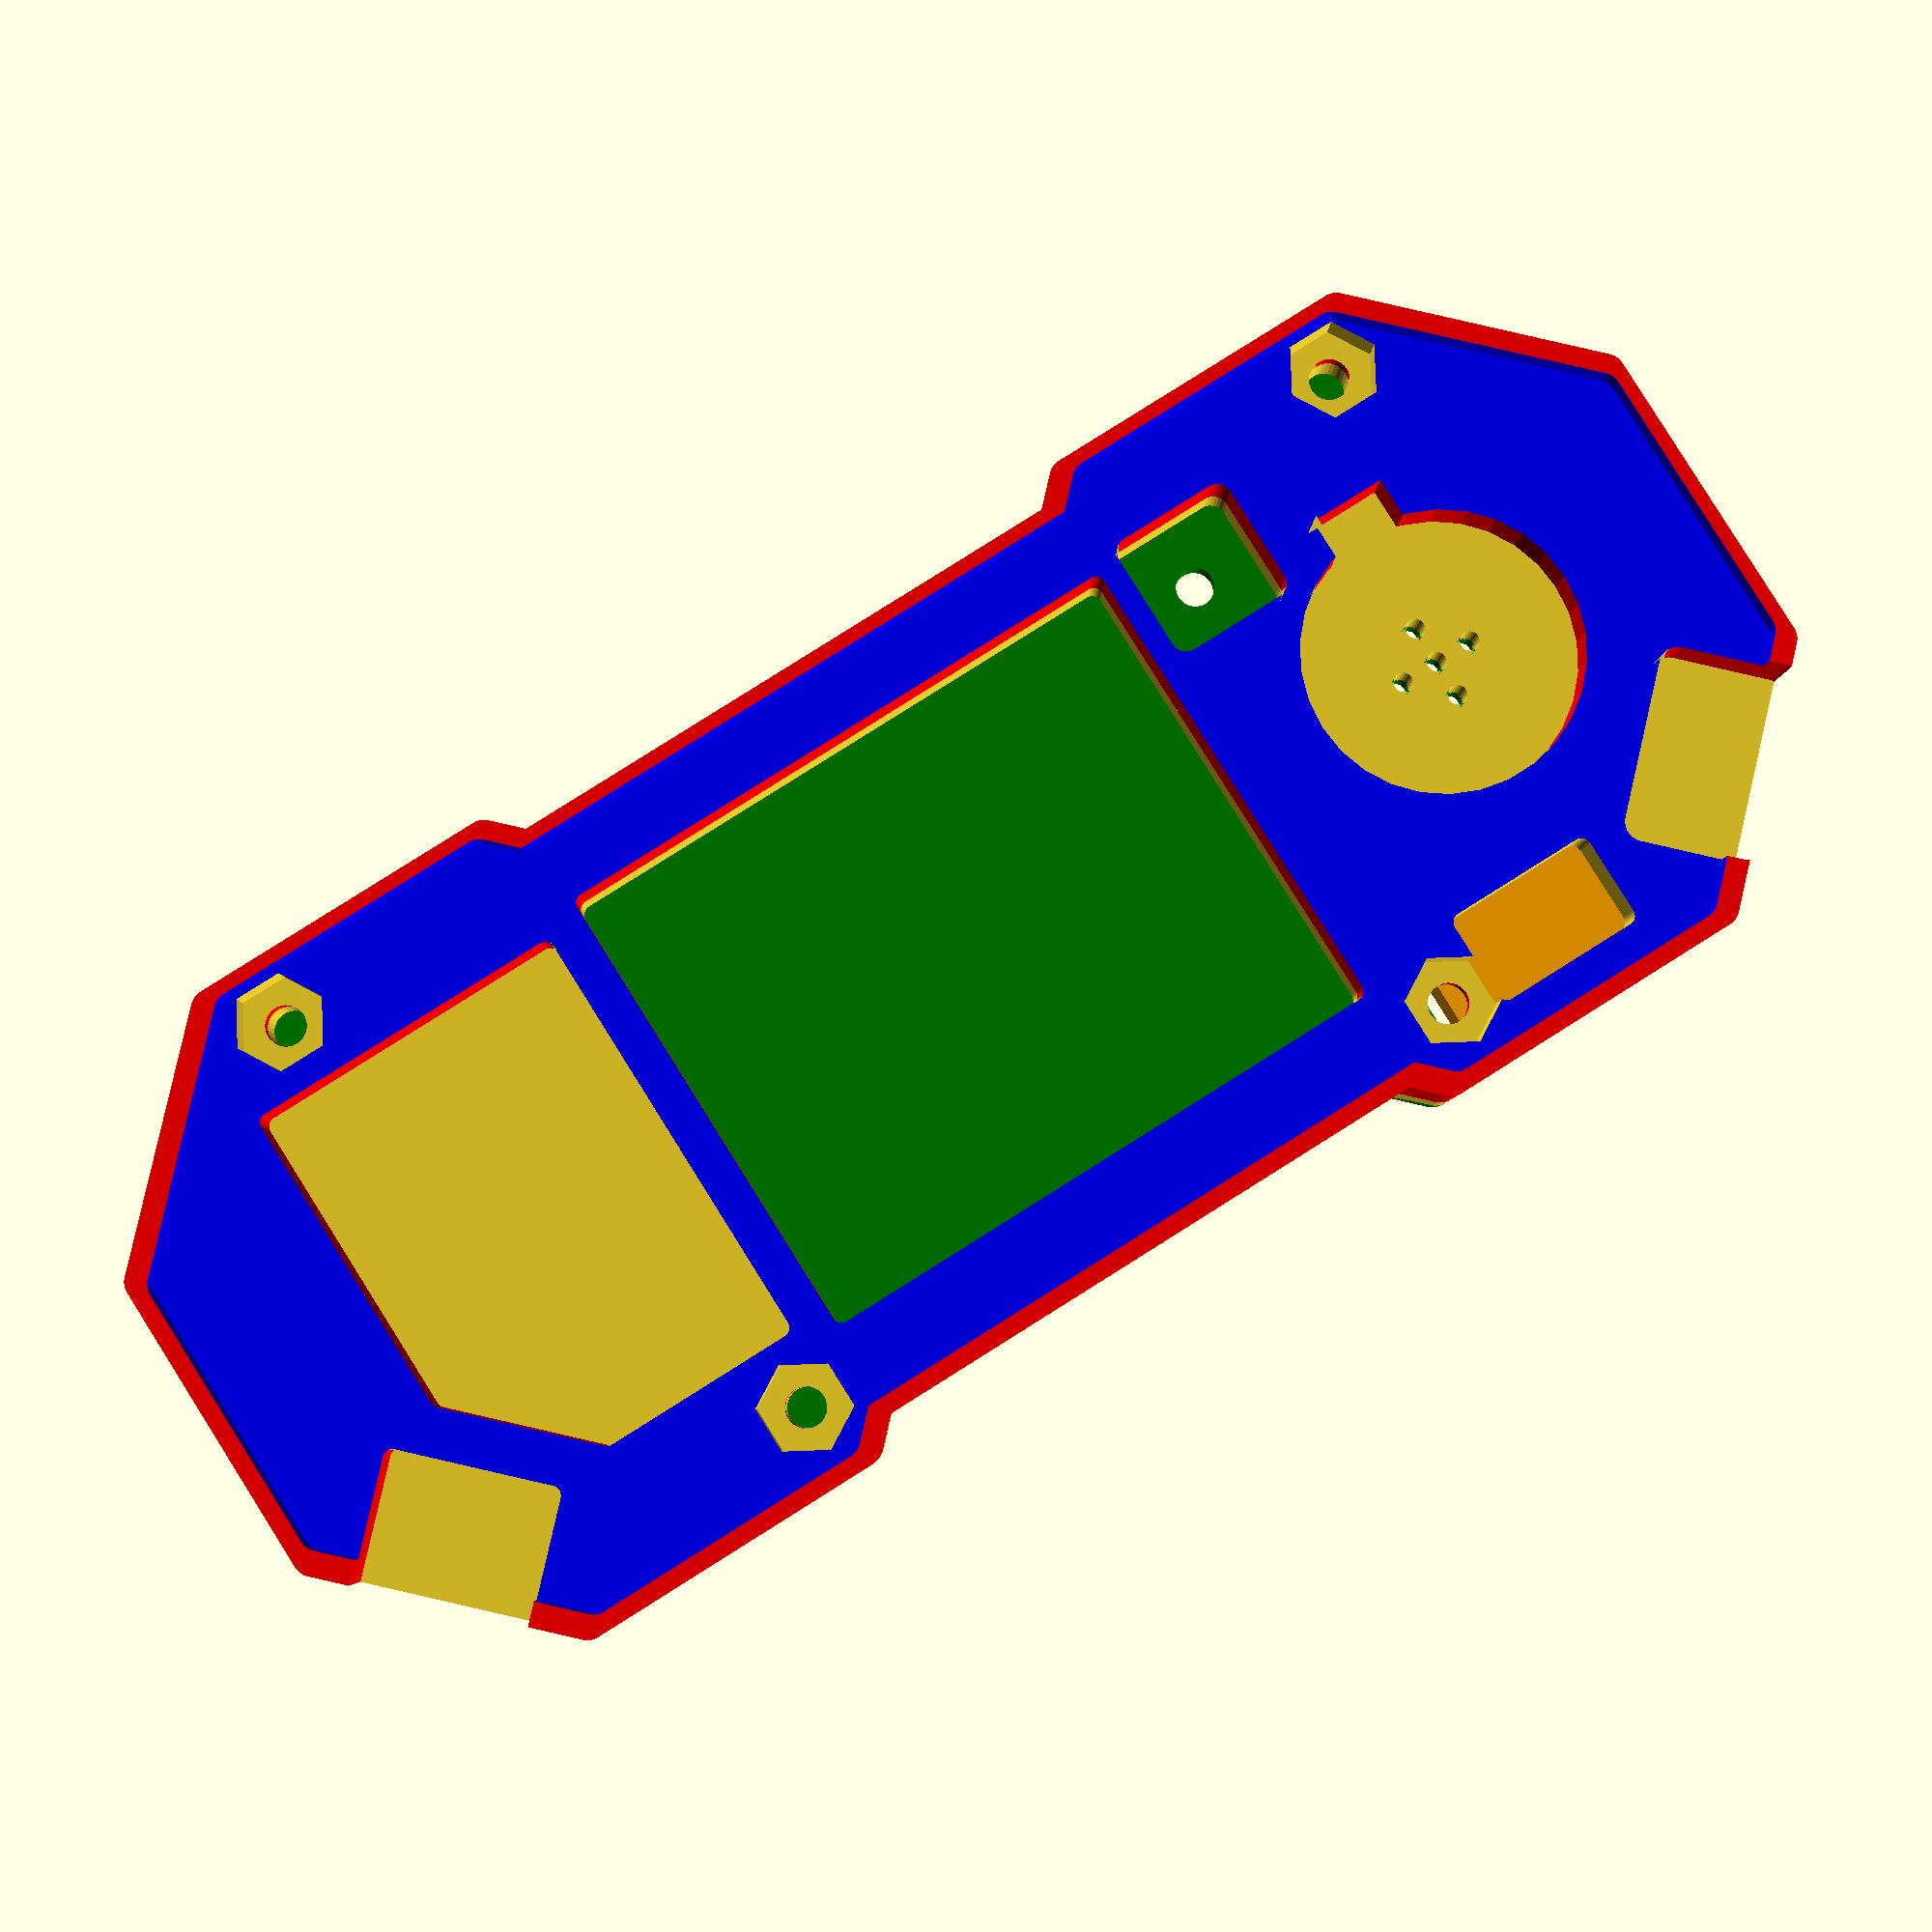
<openscad>
module spike()
{
    minkowski()
    {
        union()
        {
            rotate([0, 0, 360/16]) circle(r=18, $fn=8);
            translate([50, 0, 0]) rotate([0, 0, 360/16]) circle(r=18, $fn=8);
            translate([25, 0]) square([32, 30], center=true);
        }
        circle(r=1, $fn=60);
    }
}

hole_size = 2 + 0.1;
difference()
{
    union()
    {

        color("red") translate([0, 0, 3]) linear_extrude(height=5.1)
        difference()
        {
            translate([-25.5, -0.5]) 
            minkowski()
            {
                spike();
                square(2.0);
            }
            
            
            translate([-19, 15]) circle(d=hole_size, $fn=30);
            translate([19, 15]) circle(d=hole_size, $fn=30);
            
            translate([-31, -15]) circle(d=hole_size, $fn=30);
            translate([31, -15]) circle(d=hole_size, $fn=30);
            
            // Battery
            translate([0, 0]) minkowski()
            {
                square([30, 24], center=true);
                circle(d=1, $fn=30);
            }
            
            /* USB */
            translate([37.0, 11.5]) rotate([0, 0, 45]) minkowski()
            {
                square([6.5, 8], center=true);
                circle(r=0.5, $fn=30);
            }
            
            // Speaker
            translate([-28, 0]) circle(r=7.2, $fn=30);
            translate([-28, -7]) square([4, 4], center=true);
            
            // power
            translate([-36.5, 11.5]) rotate([0, 0, 45]) minkowski()
            {
                square([8, 5], center=true);
                circle(d=2, $fn=30);
            }
            
            //reset
            translate([-20, -10]) minkowski()
            {
                square([5, 5], center=true);
                circle(r=0.8, $fn=30);
            }
            
            //ICs
            translate([23, 0]) minkowski()
            {
                hull()
                {
                    square([10, 22], center=true);
                    translate([8.5, -3]) square([5, 16], center=true);
                }
                circle(r=0.5, $fn=30);
            }
            
            //ISP
            /*translate([-25, 14]) minkowski()
            {
                square([7, 4], center=true);
                circle(r=0.5, $fn=30);
            }*/
        }

        linear_extrude(height=3)
        difference()
        {
            translate([-25.5, -0.5]) 
            minkowski()
            {
                spike();
                square(2.0);
            }
            
            
            translate([-19, 15]) circle(d=hole_size, $fn=30);
            translate([19, 15]) circle(d=hole_size, $fn=30);
            
            translate([-31, -15]) circle(d=hole_size, $fn=30);
            translate([31, -15]) circle(d=hole_size, $fn=30);
            
            // Battery
            translate([0, 0]) minkowski()
            {
                square([30, 24], center=true);
                circle(d=1, $fn=30);
            }
            
            //reset
            translate([-20, -10]) minkowski()
            {
                square([5, 5], center=true);
                circle(r=0.8, $fn=30);
            }
            
            //Speaker
            translate([-28, 0]) circle(r=0.5, $fn=30);
            translate([-30, 0]) circle(r=0.5, $fn=30);
            translate([-26, 0]) circle(r=0.5, $fn=30);
            translate([-28, 2]) circle(r=0.5, $fn=30);
            translate([-28, -2]) circle(r=0.5, $fn=30);
        }

        color("green") difference()
        {
            translate([-25.5, -0.5, -1.0]) linear_extrude(height=1.5) 
            minkowski()
            {
                spike();
                square(2.0);
            }
            
            translate([-20, -10, -1.05]) 
            {
                cylinder(r=1.0, h=1.6, $fn=30);
            }
            
            translate([-28, 0, -1.05]) cylinder(r=0.5, h=1.6, $fn=30);
            translate([-30, 0, -1.05]) cylinder(r=0.5, h=1.6, $fn=30);
            translate([-26, 0, -1.05]) cylinder(r=0.5, h=1.6, $fn=30);
            translate([-28, 2, -1.05]) cylinder(r=0.5, h=1.6, $fn=30);
            translate([-28, -2, -1.05]) cylinder(r=0.5, h=1.6, $fn=30);
        }
    }

    translate([-24.8, 0.2, 6.4])
    color("blue") 
    minkowski()
    {
        linear_extrude(height=1.8) spike();
        cube(0.4);
    }

                translate([-19, 15, 4.01]) rotate([0, 0, 30]) cylinder(d=4.9, h=3, $fn=6);
                translate([19, 15, 4.01]) rotate([0, 0, 30]) cylinder(d=4.9, h=3, $fn=6);
                
                translate([-31, -15, 4.01]) cylinder(d=4.9, h=3, $fn=6);
                translate([31, -15, 4.01]) cylinder(d=4.9, h=3, $fn=6);
    
    
    //ISP
    translate([-25, 14]) minkowski()
    {
        cube([7, 4, 5], center=true);
        cylinder(r=0.5, h=5, $fn=30);
    }
    translate([-25, 14, -1.6]) minkowski()
    {
        cube([12, 7, 3], center=true);
        cylinder(r=0.5, h=3, $fn=30);
    }
}

color("orange") translate([-25, 14, 0.25]) minkowski()
{
    cube([10.6, 5.6, 2.5], center=true);
    cylinder(r=0.5, h=1, $fn=30);
}

translate([-27, 11, 2.0]) cube([0.5, 0.5, 2.6], center=true);
translate([-27, 17, 2.0]) cube([0.5, 0.5, 2.6], center=true);
translate([-23, 11, 2.0]) cube([0.5, 0.5, 2.6], center=true);
translate([-23, 17, 2.0]) cube([0.5, 0.5, 2.6], center=true);
translate([-30, 11, 2.0]) cube([0.5, 0.5, 2.6], center=true);
translate([-30, 17, 2.0]) cube([0.5, 0.5, 2.6], center=true);
translate([-20, 11, 2.0]) cube([0.5, 0.5, 2.6], center=true);
translate([-20, 17, 2.0]) cube([0.5, 0.5, 2.6], center=true);
</openscad>
<views>
elev=5.1 azim=147.9 roll=359.6 proj=p view=wireframe
</views>
